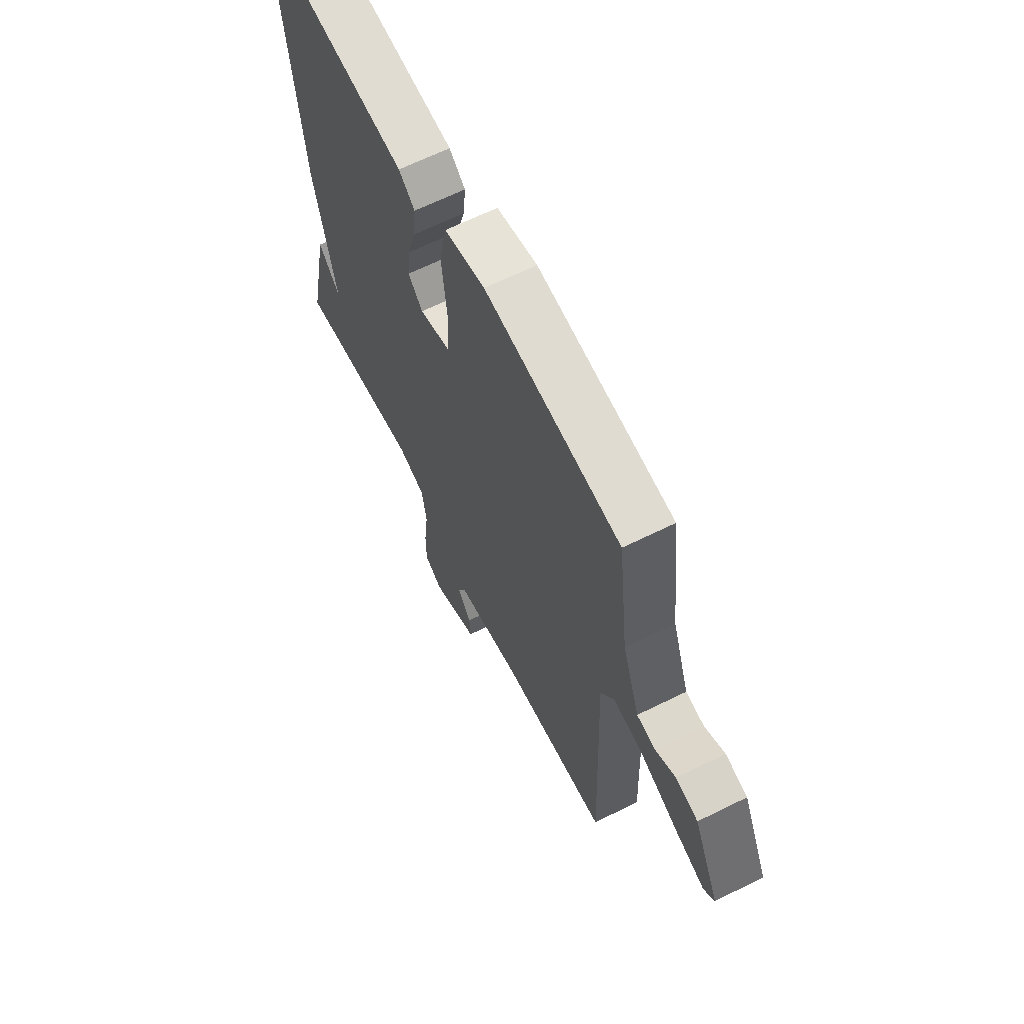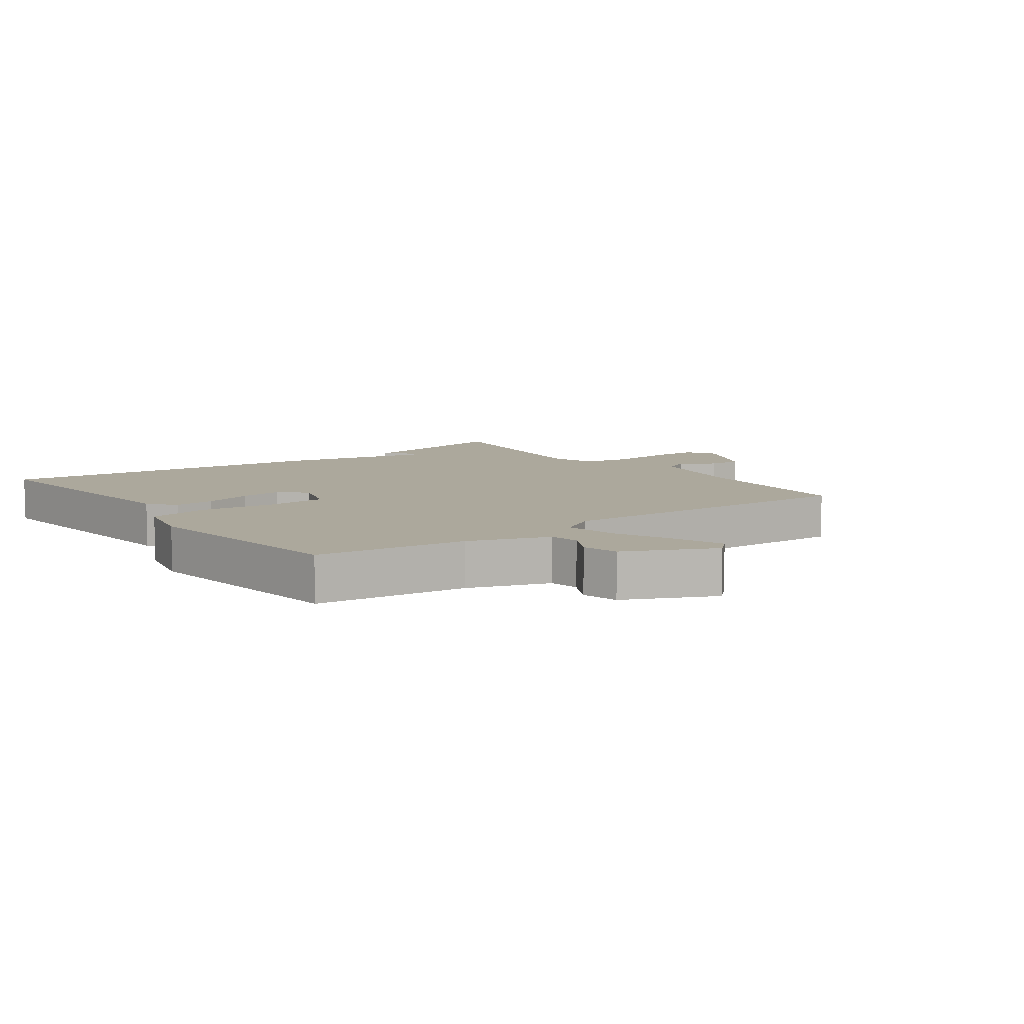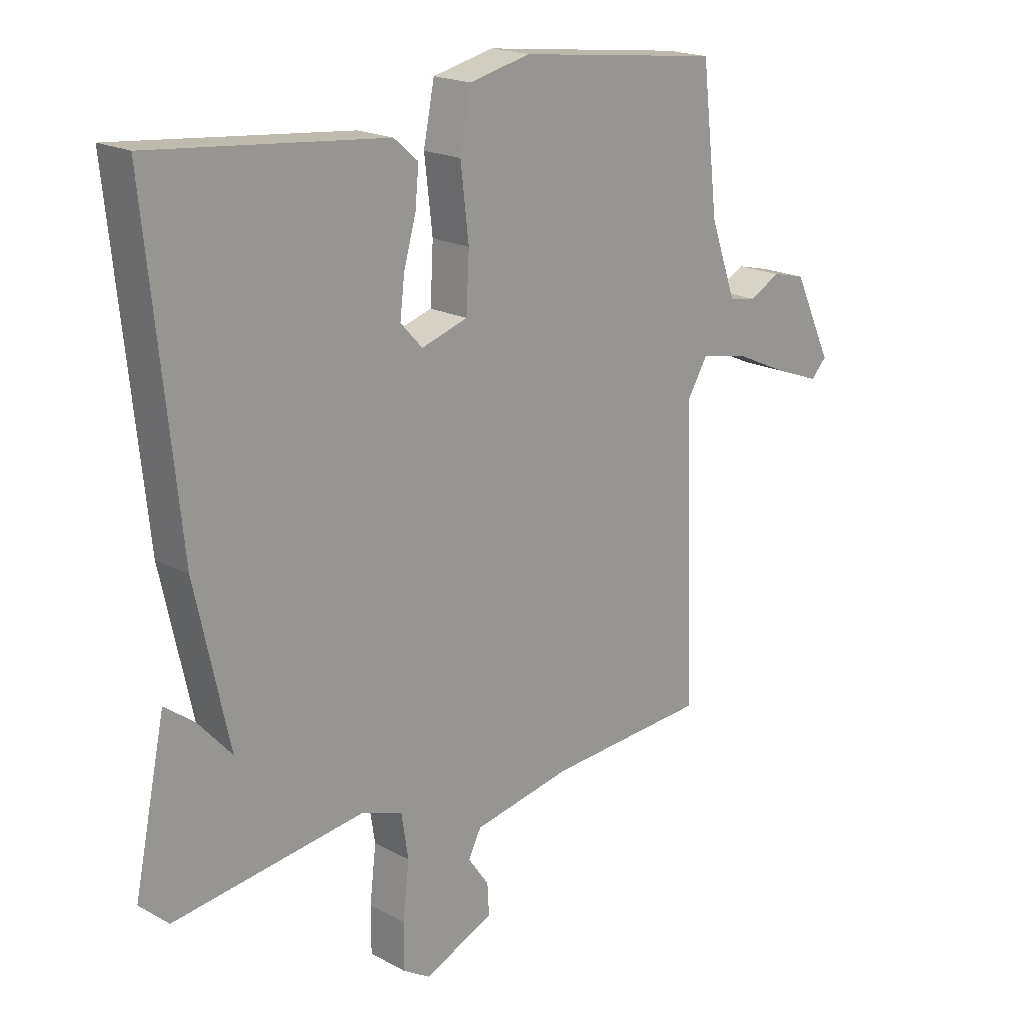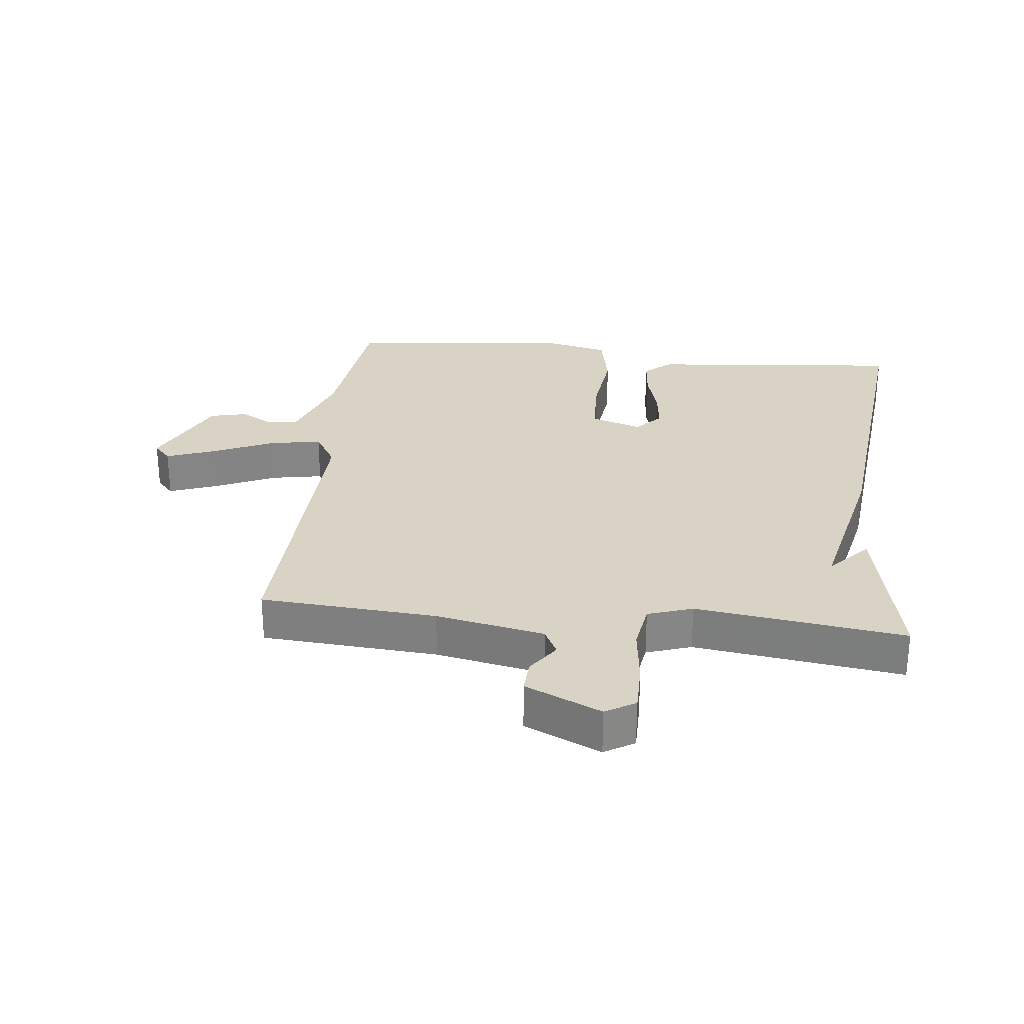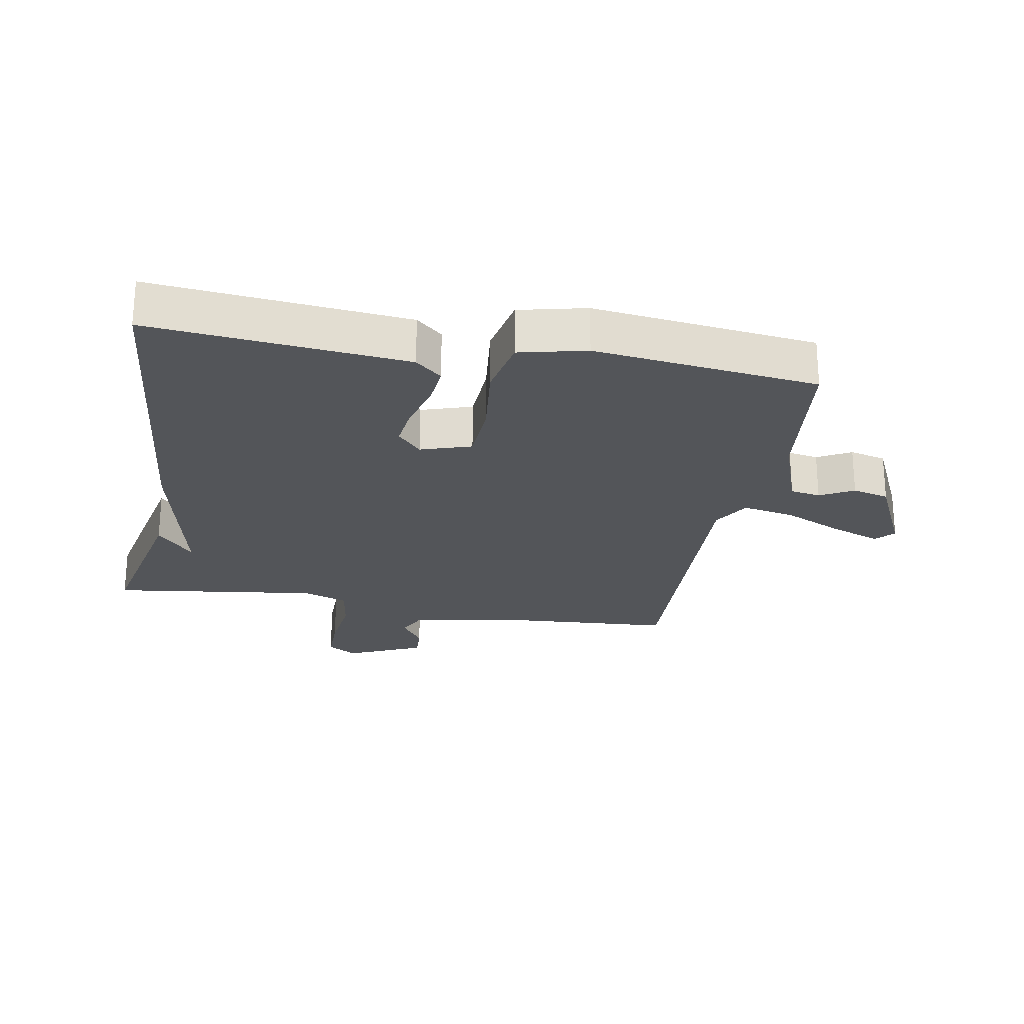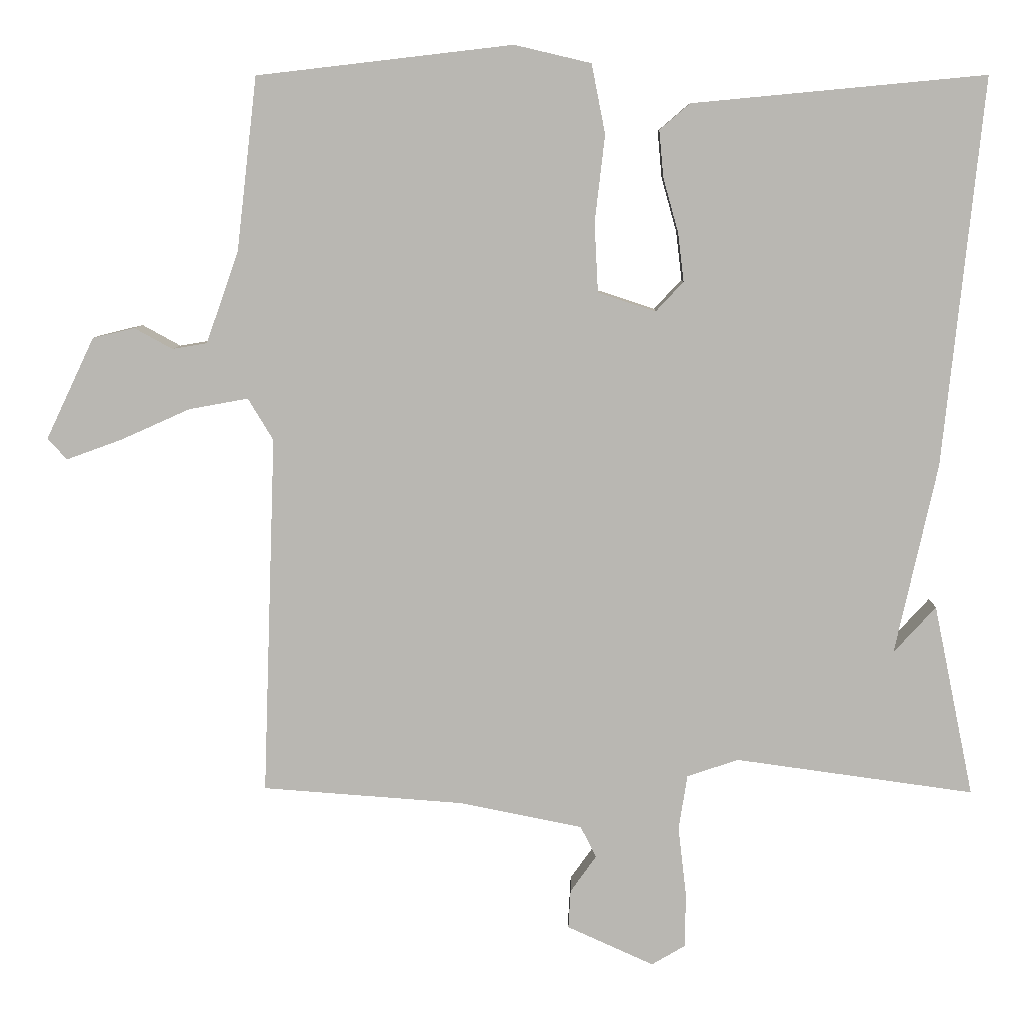
<metadata>
{"format":"obj","ext":"obj","renderer":"f3d","projection":"perspective","resolution":1024,"background":"white","views":[{"elev":64.9,"azim":63.5,"up":"+Z"},{"elev":8.5,"azim":53.4,"up":"+Y"},{"elev":19.1,"azim":-44.5,"up":"+Z"},{"elev":28.3,"azim":-173.8,"up":"+Y"},{"elev":-24.3,"azim":-10.3,"up":"+Y"},{"elev":7.7,"azim":-178.6,"up":"+Z"}]}
</metadata>
<code>
v -0.5 0.07 0.5
v -0.095 0.07 0.462
v -0.053 0.07 0.426
v -0.059 0.07 0.361
v -0.08 0.07 0.286
v -0.088 0.07 0.219
v -0.05 0.07 0.178
v 0.03 0.07 0.204
v 0.035 0.07 0.3
v 0.021 0.07 0.42
v 0.04 0.07 0.516
v 0.146 0.07 0.541
v 0.5 0.07 0.5
v 0.528 0.07 0.26
v 0.573 0.07 0.133
v 0.621 0.07 0.125
v 0.674 0.07 0.154
v 0.732 0.07 0.14
v 0.799 0.07 -0.001
v 0.772 0.07 -0.03
v 0.695 0.07 -0.002
v 0.599 0.07 0.041
v 0.517 0.07 0.056
v 0.482 0.07 -0.002
v 0.5 0.07 -0.5
v 0.222 0.07 -0.52
v 0.051 0.07 -0.554
v 0.029 0.07 -0.597
v 0.065 0.07 -0.648
v 0.068 0.07 -0.701
v -0.052 0.07 -0.755
v -0.099 0.07 -0.727
v -0.099 0.07 -0.649
v -0.088 0.07 -0.555
v -0.1 0.07 -0.479
v -0.171 0.07 -0.455
v -0.5 0.07 -0.5
v -0.445 0.07 -0.235
v -0.387 0.07 -0.299
v -0.445 0.07 -0.035
v -0.5 0 0.5
v -0.095 0 0.462
v -0.053 0 0.426
v -0.059 0 0.361
v -0.08 0 0.286
v -0.088 0 0.219
v -0.05 0 0.178
v 0.03 0 0.204
v 0.035 0 0.3
v 0.021 0 0.42
v 0.04 0 0.516
v 0.146 0 0.541
v 0.5 0 0.5
v 0.528 0 0.26
v 0.573 0 0.133
v 0.621 0 0.125
v 0.674 0 0.154
v 0.732 0 0.14
v 0.799 0 -0.001
v 0.772 0 -0.03
v 0.695 0 -0.002
v 0.599 0 0.041
v 0.517 0 0.056
v 0.482 0 -0.002
v 0.5 0 -0.5
v 0.222 0 -0.52
v 0.051 0 -0.554
v 0.029 0 -0.597
v 0.065 0 -0.648
v 0.068 0 -0.701
v -0.052 0 -0.755
v -0.099 0 -0.727
v -0.099 0 -0.649
v -0.088 0 -0.555
v -0.1 0 -0.479
v -0.171 0 -0.455
v -0.5 0 -0.5
v -0.445 0 -0.235
v -0.387 0 -0.299
v -0.445 0 -0.035
f 3 4 5
f 2 3 5
f 1 2 5
f 40 1 5
f 39 40 5
f 37 38 39
f 36 37 39
f 35 36 39
f 32 33 34
f 31 32 34
f 30 31 34
f 29 30 34
f 28 29 34
f 27 28 34 35
f 26 27 35 39
f 24 25 26 39
f 20 21 22
f 19 20 22
f 18 19 22
f 17 18 22
f 16 17 22
f 15 16 22 23
f 14 15 23
f 14 23 24
f 13 14 24
f 12 13 24
f 11 12 24
f 10 11 24
f 9 10 24
f 39 5 6
f 39 6 7
f 24 39 7 8
f 8 9 24
f 45 44 43
f 45 43 42
f 45 42 41
f 45 41 80
f 45 80 79
f 79 78 77
f 79 77 76
f 79 76 75
f 74 73 72
f 74 72 71
f 74 71 70
f 74 70 69
f 74 69 68
f 75 74 68 67
f 79 75 67 66
f 79 66 65 64
f 62 61 60
f 62 60 59
f 62 59 58
f 62 58 57
f 62 57 56
f 63 62 56 55
f 63 55 54
f 64 63 54
f 64 54 53
f 64 53 52
f 64 52 51
f 64 51 50
f 64 50 49
f 46 45 79
f 47 46 79
f 48 47 79 64
f 64 49 48
f 1 41 42 2
f 2 42 43 3
f 3 43 44 4
f 4 44 45 5
f 5 45 46 6
f 6 46 47 7
f 7 47 48 8
f 8 48 49 9
f 9 49 50 10
f 10 50 51 11
f 11 51 52 12
f 12 52 53 13
f 13 53 54 14
f 14 54 55 15
f 15 55 56 16
f 16 56 57 17
f 17 57 58 18
f 18 58 59 19
f 19 59 60 20
f 20 60 61 21
f 21 61 62 22
f 22 62 63 23
f 23 63 64 24
f 24 64 65 25
f 25 65 66 26
f 26 66 67 27
f 27 67 68 28
f 28 68 69 29
f 29 69 70 30
f 30 70 71 31
f 31 71 72 32
f 32 72 73 33
f 33 73 74 34
f 34 74 75 35
f 35 75 76 36
f 36 76 77 37
f 37 77 78 38
f 38 78 79 39
f 39 79 80 40
f 40 80 41 1

</code>
